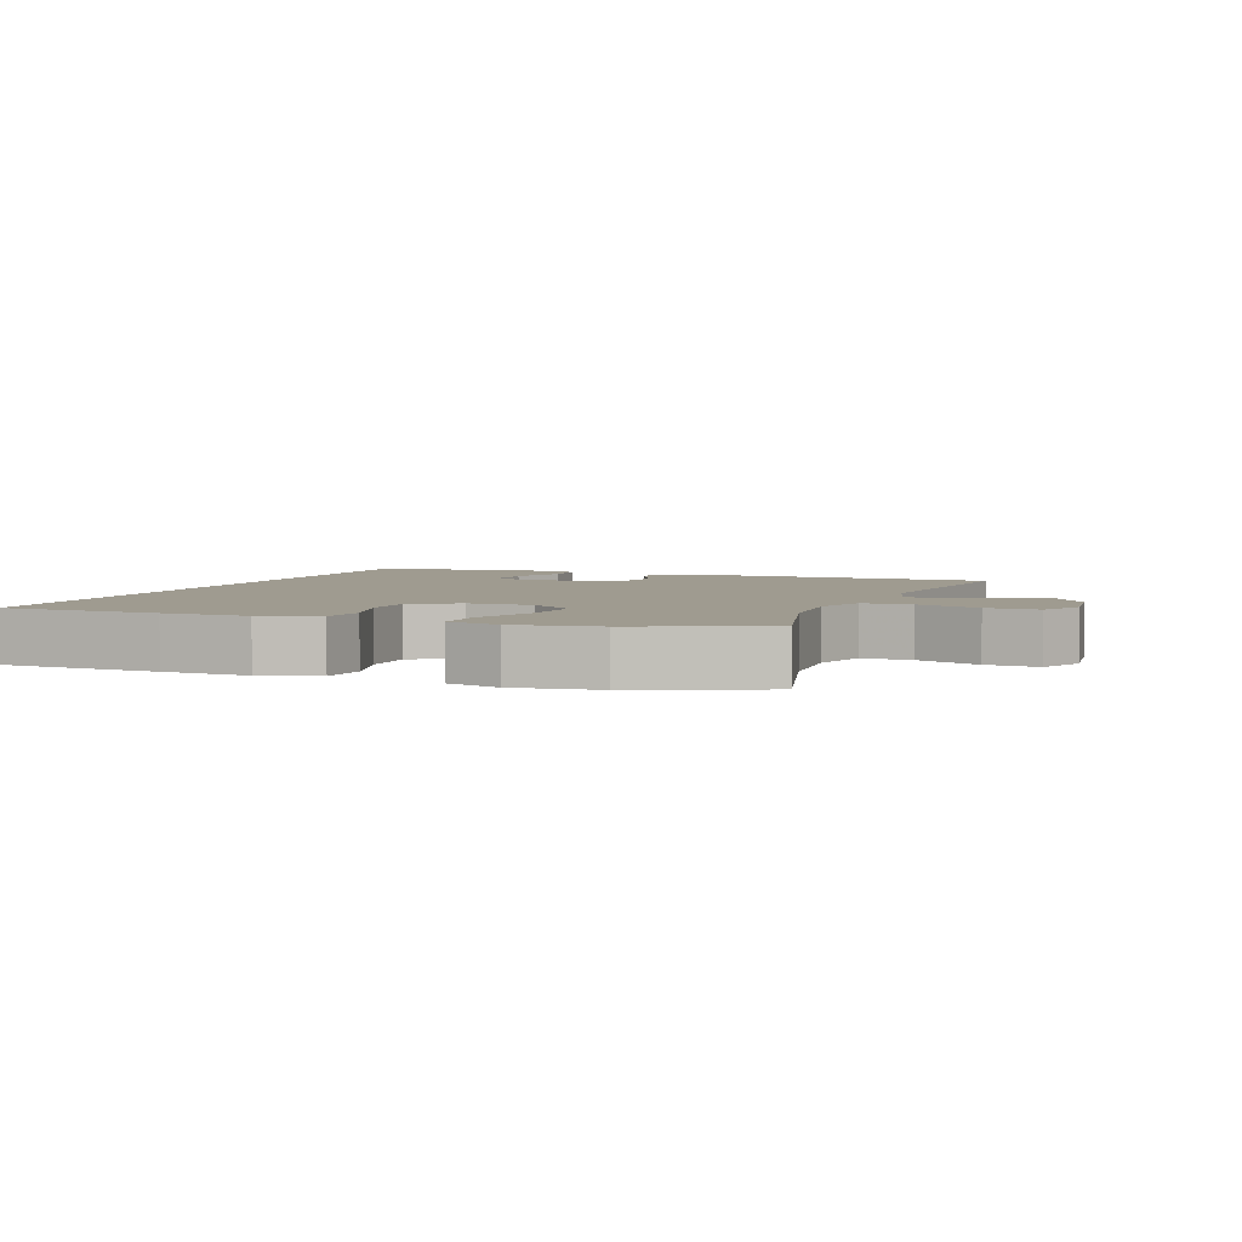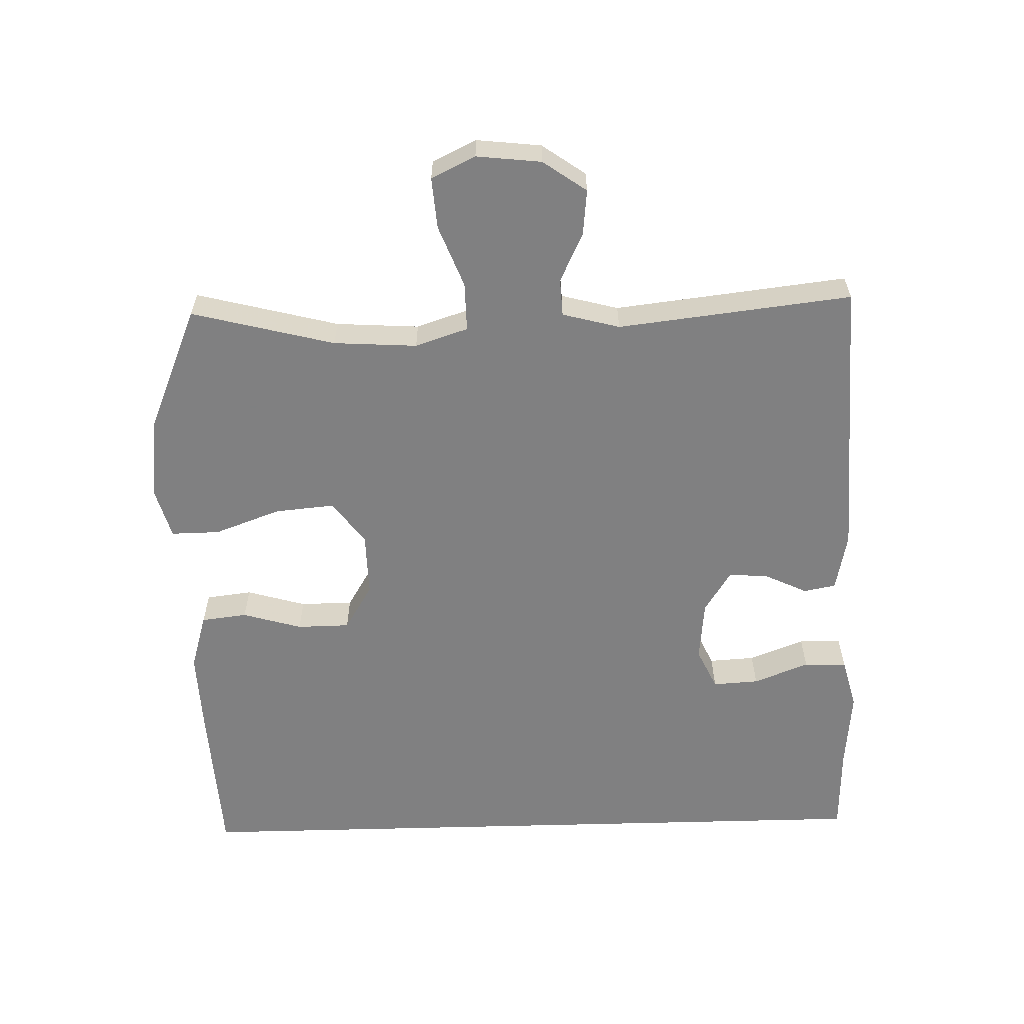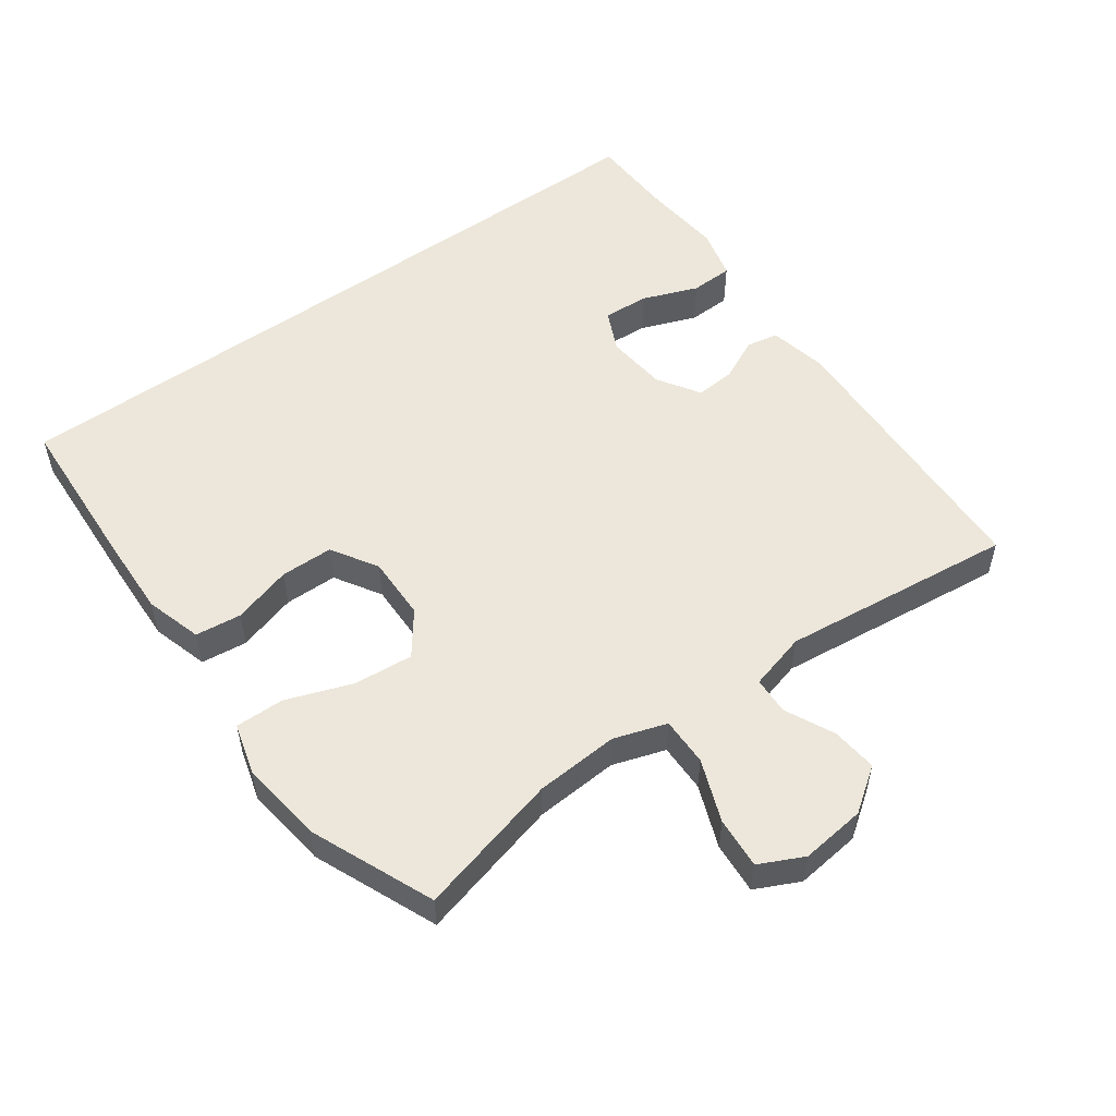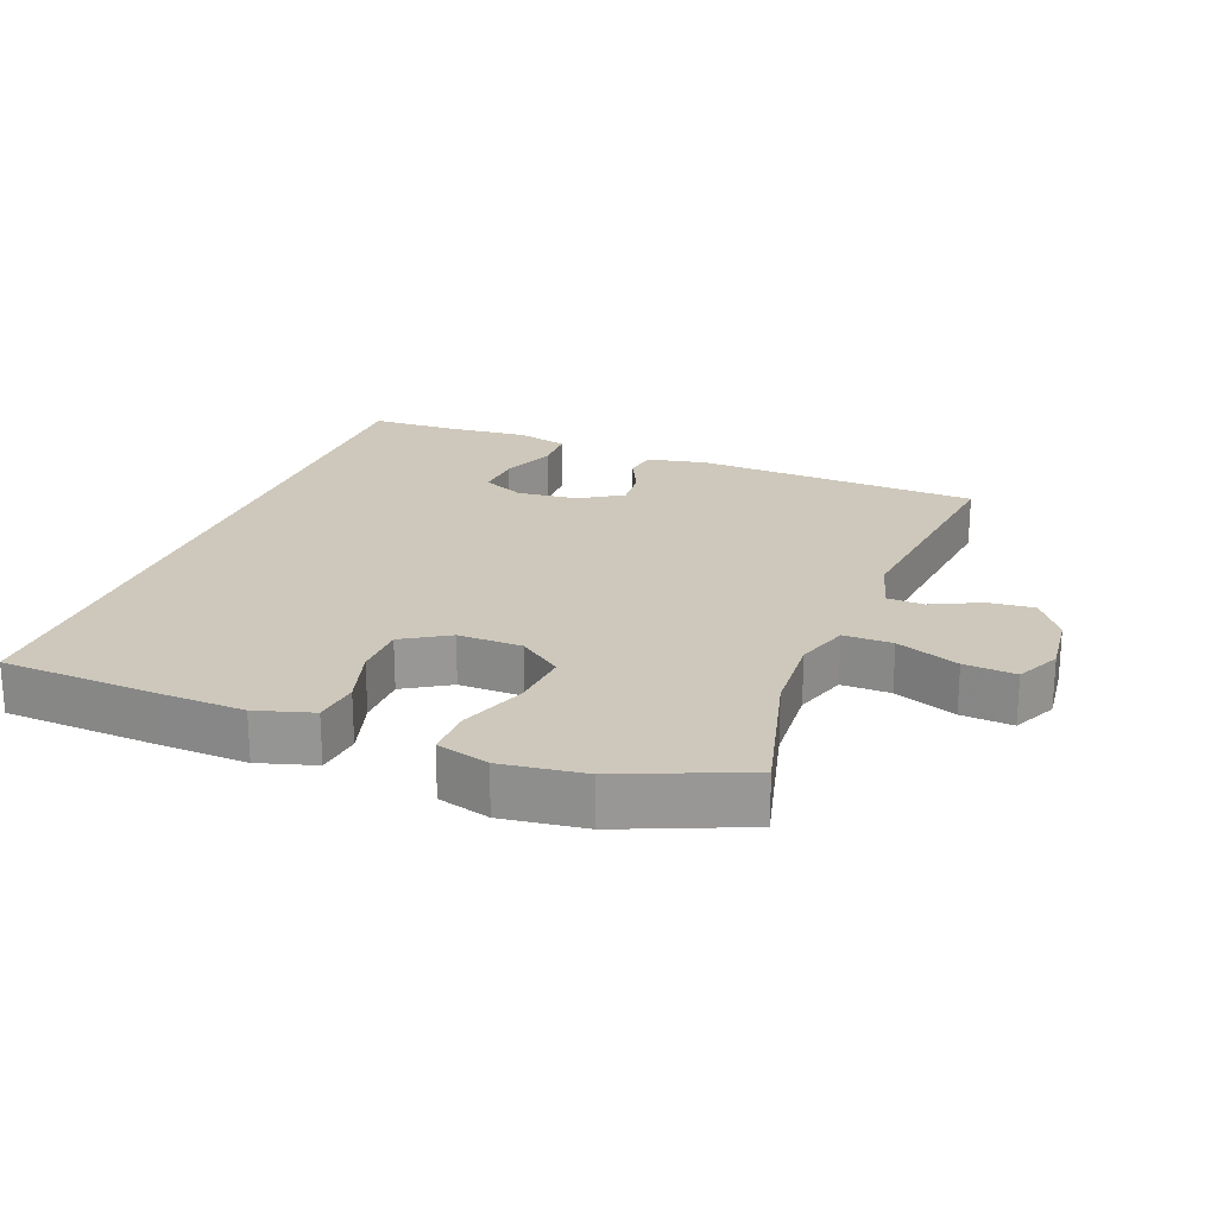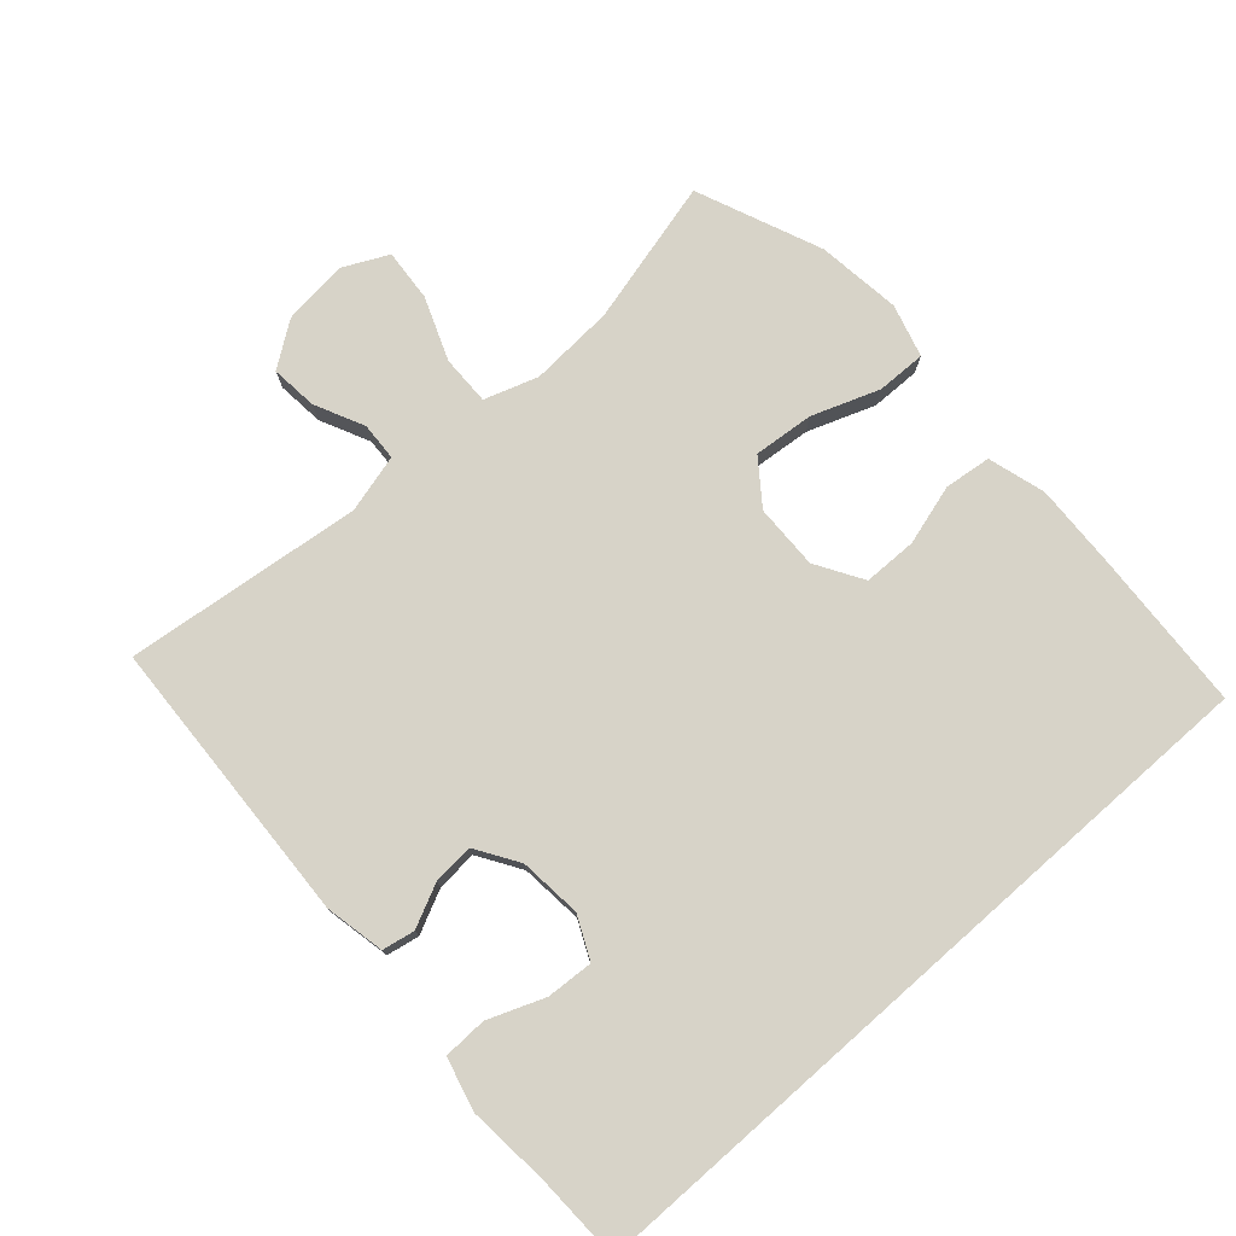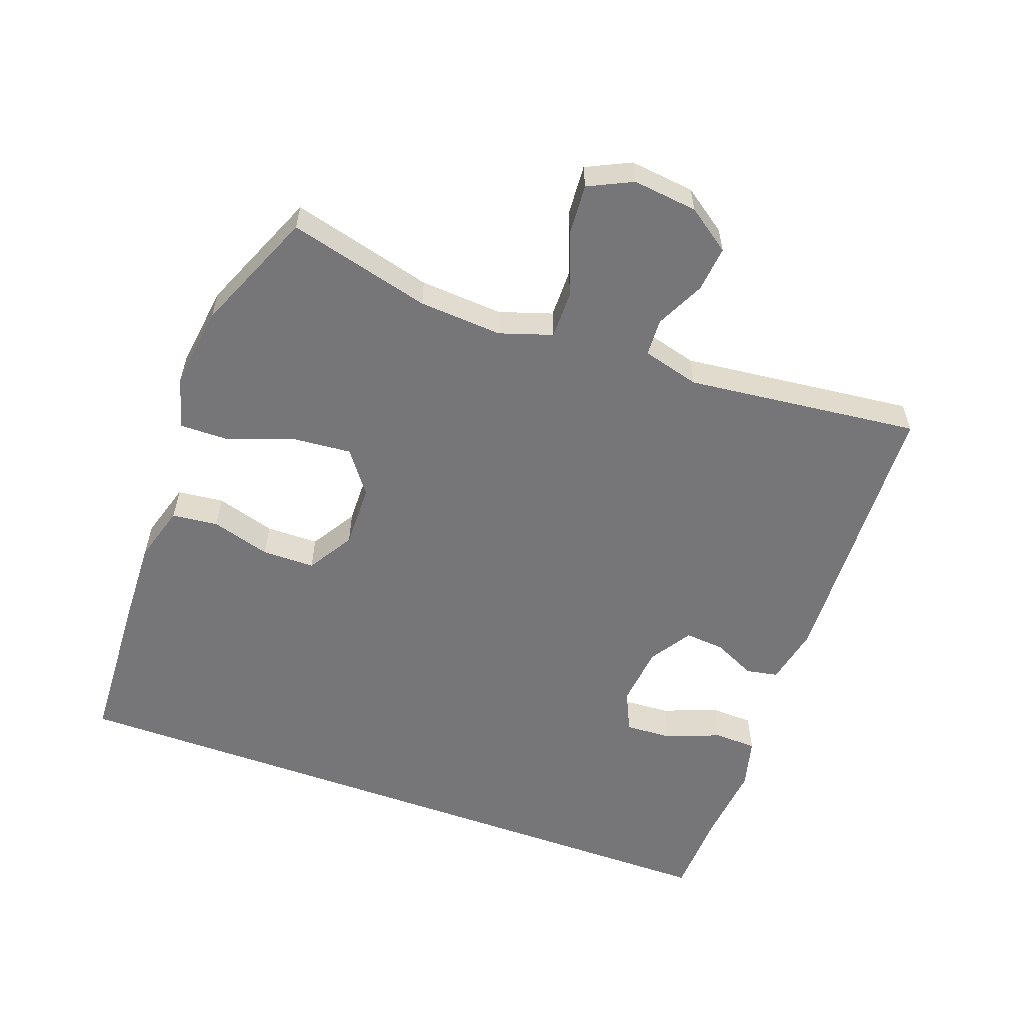
<metadata>
{"format":"obj","ext":"obj","renderer":"f3d","projection":"perspective","resolution":1024,"background":"white","views":[{"elev":4.0,"azim":-159.3,"up":"+Y"},{"elev":-60.0,"azim":-88.4,"up":"+Y"},{"elev":53.3,"azim":-125.9,"up":"+Y"},{"elev":22.0,"azim":-159.0,"up":"+Y"},{"elev":76.8,"azim":48.5,"up":"+Y"},{"elev":-56.9,"azim":-110.1,"up":"+Y"}]}
</metadata>
<code>
v 0.5 0.07 0.532
v 0.5 0.07 -0.546
v 0.265 0.07 -0.559
v 0.138 0.07 -0.564
v 0.053 0.07 -0.539
v 0.045 0.07 -0.47
v 0.071 0.07 -0.381
v 0.07 0.07 -0.302
v 0.001 0.07 -0.26
v -0.095 0.07 -0.262
v -0.159 0.07 -0.31
v -0.151 0.07 -0.399
v -0.115 0.07 -0.498
v -0.114 0.07 -0.571
v -0.192 0.07 -0.593
v -0.316 0.07 -0.577
v -0.5 0.07 -0.5
v -0.445 0.07 -0.286
v -0.437 0.07 -0.161
v -0.463 0.07 -0.082
v -0.536 0.07 -0.083
v -0.629 0.07 -0.119
v -0.706 0.07 -0.125
v -0.738 0.07 -0.059
v -0.727 0.07 0.038
v -0.681 0.07 0.103
v -0.612 0.07 0.096
v -0.539 0.07 0.061
v -0.483 0.07 0.064
v -0.46 0.07 0.15
v -0.5 0.07 0.5
v -0.073 0.07 0.52
v 0.015 0.07 0.502
v 0.024 0.07 0.454
v -0.006 0.07 0.391
v -0.011 0.07 0.331
v 0.052 0.07 0.291
v 0.144 0.07 0.282
v 0.206 0.07 0.311
v 0.202 0.07 0.38
v 0.17 0.07 0.463
v 0.172 0.07 0.527
v 0.249 0.07 0.547
v 0.369 0.07 0.536
v 0.5 0 0.532
v 0.5 0 -0.546
v 0.265 0 -0.559
v 0.138 0 -0.564
v 0.053 0 -0.539
v 0.045 0 -0.47
v 0.071 0 -0.381
v 0.07 0 -0.302
v 0.001 0 -0.26
v -0.095 0 -0.262
v -0.159 0 -0.31
v -0.151 0 -0.399
v -0.115 0 -0.498
v -0.114 0 -0.571
v -0.192 0 -0.593
v -0.316 0 -0.577
v -0.5 0 -0.5
v -0.445 0 -0.286
v -0.437 0 -0.161
v -0.463 0 -0.082
v -0.536 0 -0.083
v -0.629 0 -0.119
v -0.706 0 -0.125
v -0.738 0 -0.059
v -0.727 0 0.038
v -0.681 0 0.103
v -0.612 0 0.096
v -0.539 0 0.061
v -0.483 0 0.064
v -0.46 0 0.15
v -0.5 0 0.5
v -0.073 0 0.52
v 0.015 0 0.502
v 0.024 0 0.454
v -0.006 0 0.391
v -0.011 0 0.331
v 0.052 0 0.291
v 0.144 0 0.282
v 0.206 0 0.311
v 0.202 0 0.38
v 0.17 0 0.463
v 0.172 0 0.527
v 0.249 0 0.547
v 0.369 0 0.536
f 42 43 44
f 41 42 44
f 40 41 44
f 1 2 3
f 44 1 3
f 40 44 3
f 39 40 3
f 38 39 3 4
f 37 38 4
f 36 37 4
f 33 34 35
f 32 33 35
f 31 32 35
f 30 31 35
f 29 30 35 36
f 26 27 28
f 25 26 28
f 24 25 28
f 23 24 28
f 22 23 28
f 21 22 28
f 20 21 28 29
f 19 20 29 36
f 16 17 18
f 15 16 18
f 14 15 18
f 13 14 18
f 12 13 18
f 11 12 18 19
f 10 11 19 36
f 4 5 6 7
f 4 7 8
f 36 4 8
f 9 10 36
f 8 9 36
f 88 87 86
f 88 86 85
f 88 85 84
f 47 46 45
f 47 45 88
f 47 88 84
f 47 84 83
f 48 47 83 82
f 48 82 81
f 48 81 80
f 79 78 77
f 79 77 76
f 79 76 75
f 79 75 74
f 80 79 74 73
f 72 71 70
f 72 70 69
f 72 69 68
f 72 68 67
f 72 67 66
f 72 66 65
f 73 72 65 64
f 80 73 64 63
f 62 61 60
f 62 60 59
f 62 59 58
f 62 58 57
f 62 57 56
f 63 62 56 55
f 80 63 55 54
f 51 50 49 48
f 52 51 48
f 52 48 80
f 80 54 53
f 80 53 52
f 1 45 46 2
f 2 46 47 3
f 3 47 48 4
f 4 48 49 5
f 5 49 50 6
f 6 50 51 7
f 7 51 52 8
f 8 52 53 9
f 9 53 54 10
f 10 54 55 11
f 11 55 56 12
f 12 56 57 13
f 13 57 58 14
f 14 58 59 15
f 15 59 60 16
f 16 60 61 17
f 17 61 62 18
f 18 62 63 19
f 19 63 64 20
f 20 64 65 21
f 21 65 66 22
f 22 66 67 23
f 23 67 68 24
f 24 68 69 25
f 25 69 70 26
f 26 70 71 27
f 27 71 72 28
f 28 72 73 29
f 29 73 74 30
f 30 74 75 31
f 31 75 76 32
f 32 76 77 33
f 33 77 78 34
f 34 78 79 35
f 35 79 80 36
f 36 80 81 37
f 37 81 82 38
f 38 82 83 39
f 39 83 84 40
f 40 84 85 41
f 41 85 86 42
f 42 86 87 43
f 43 87 88 44
f 44 88 45 1

</code>
